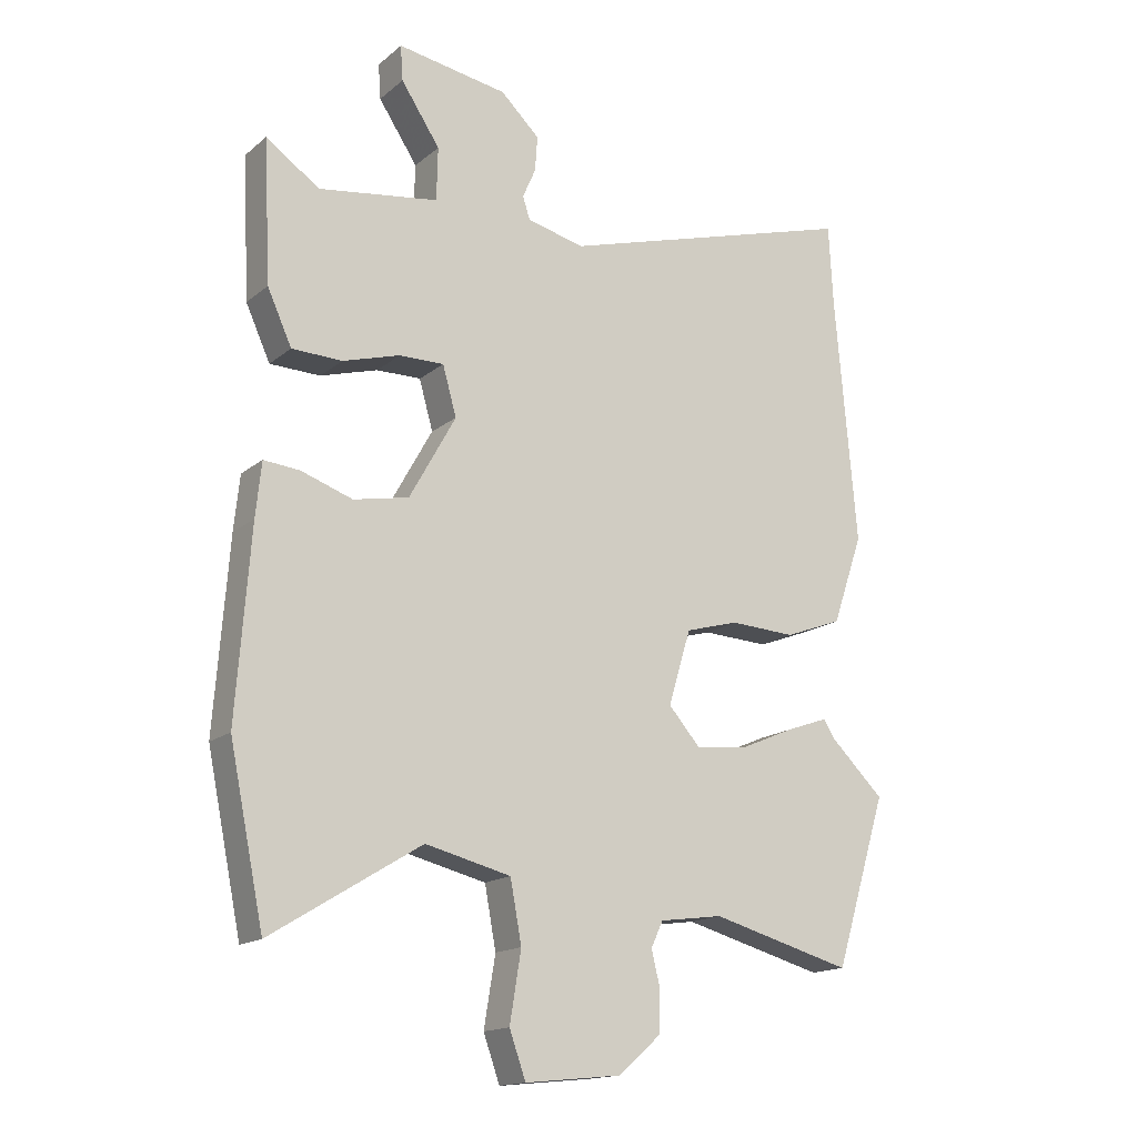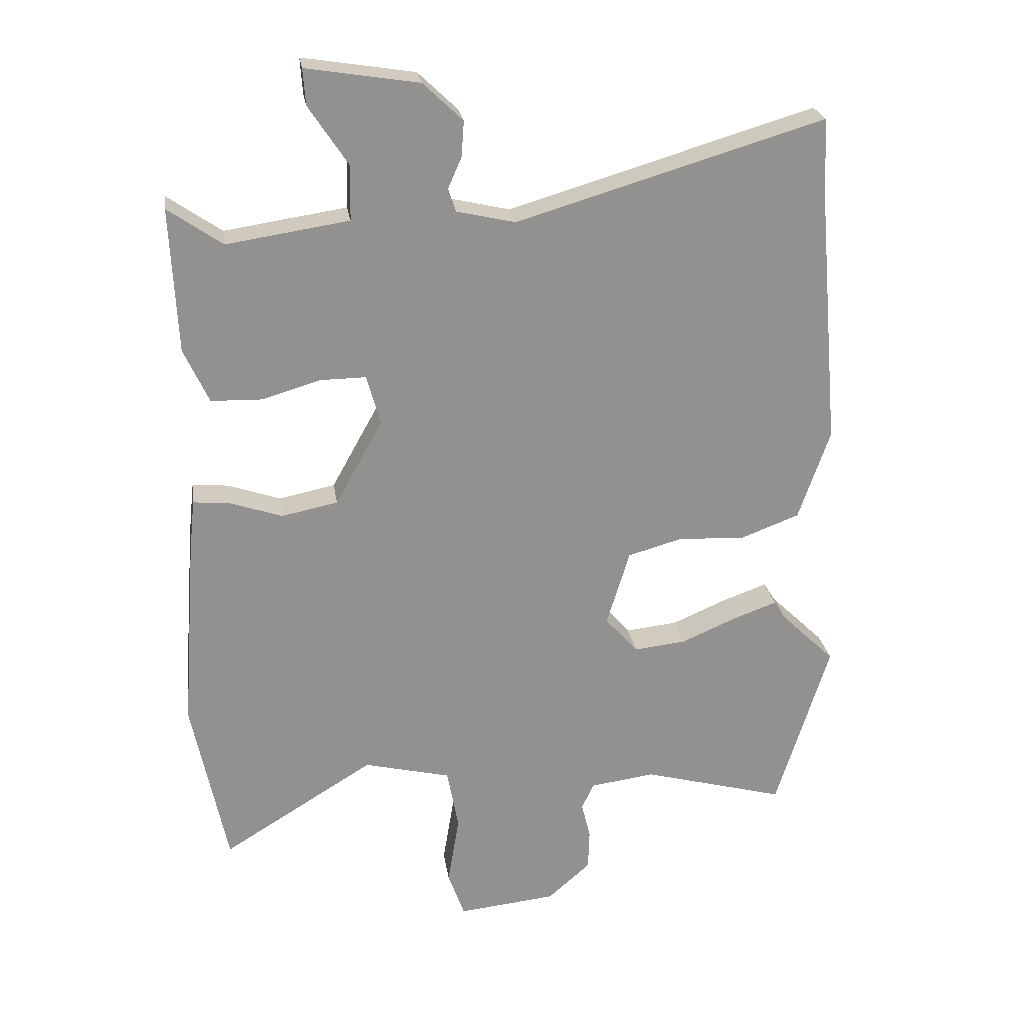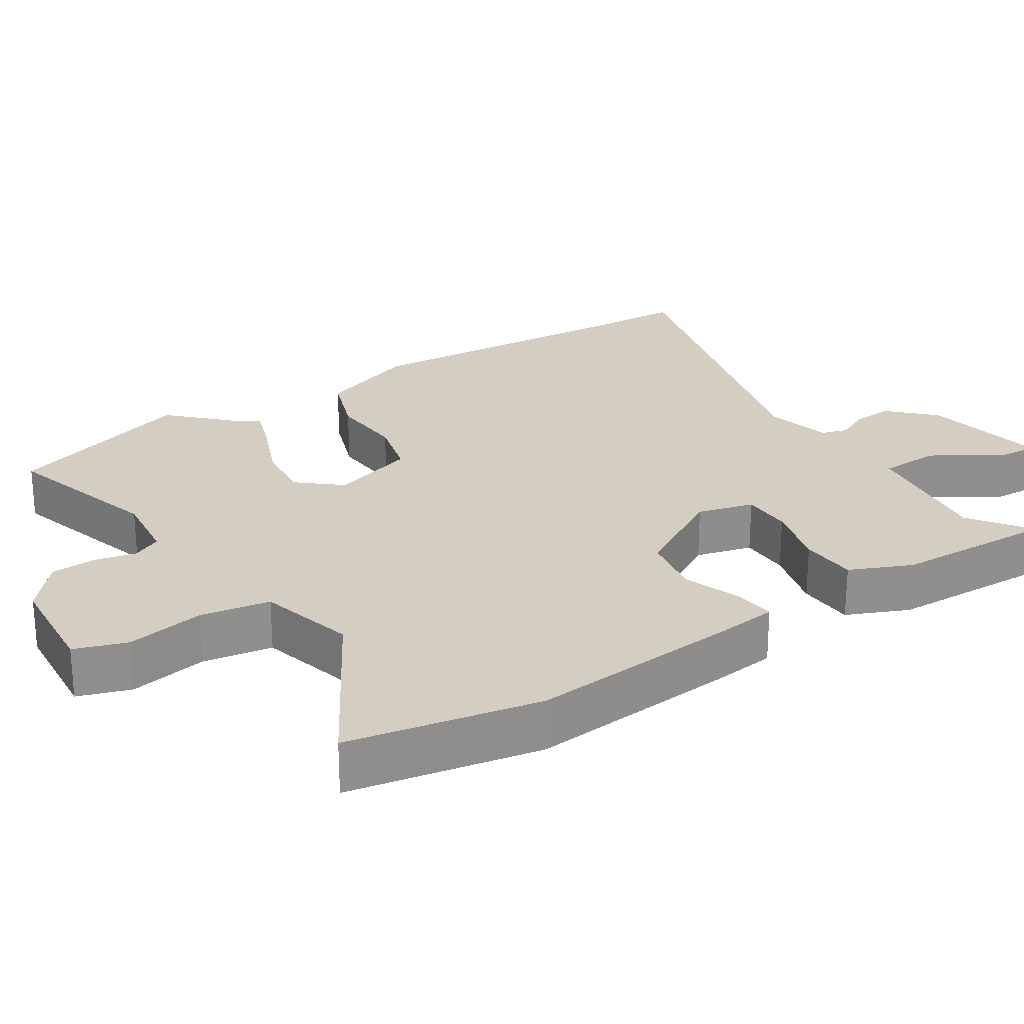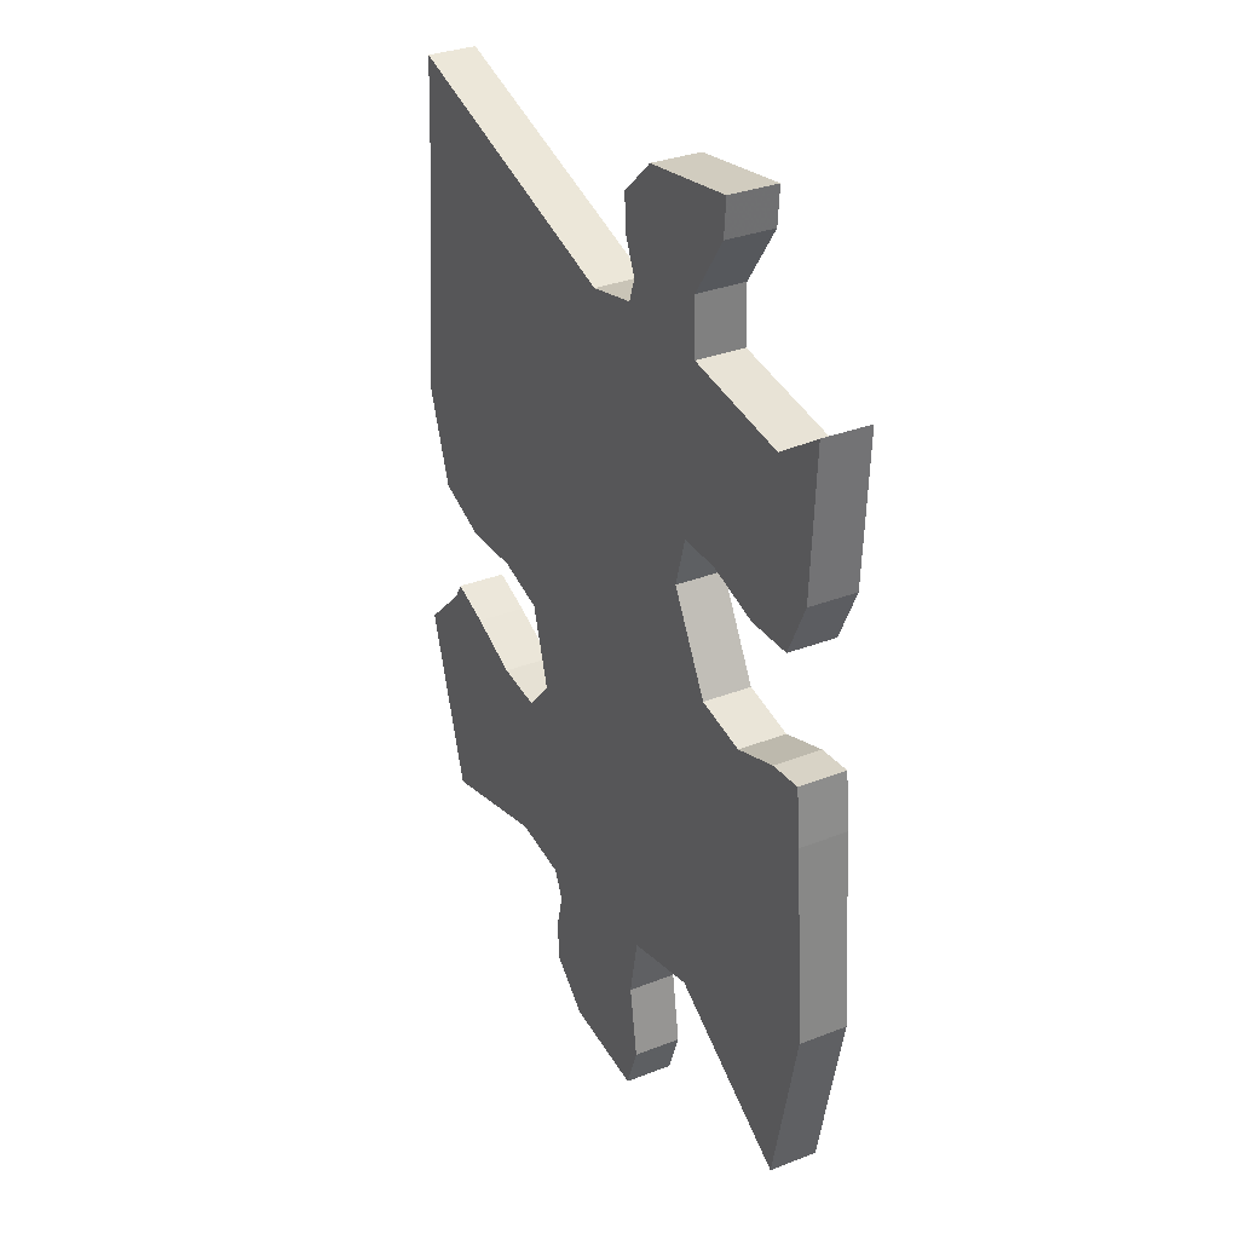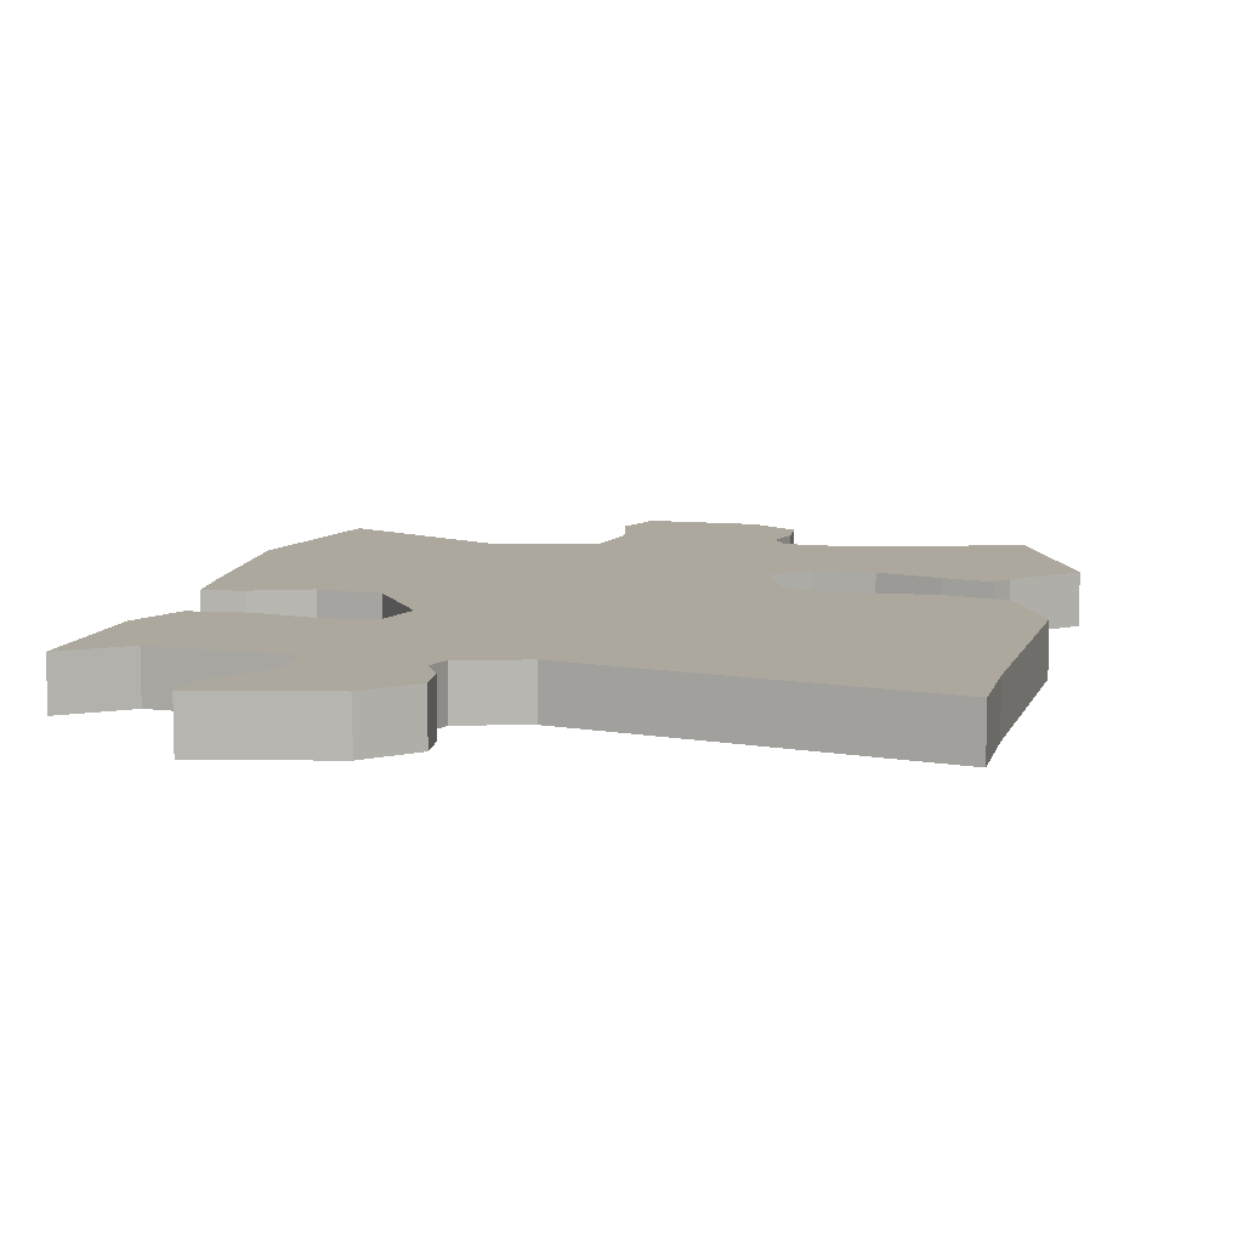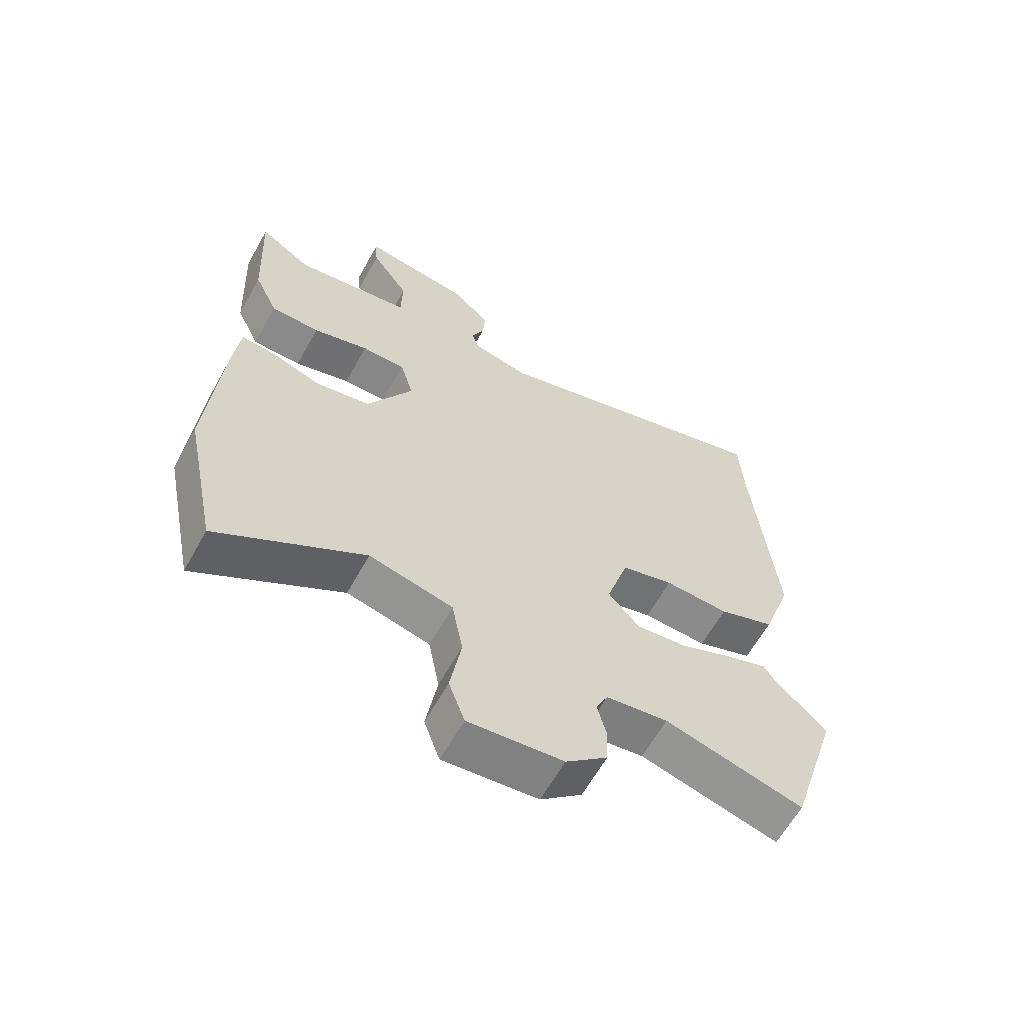
<metadata>
{"format":"obj","ext":"obj","renderer":"f3d","projection":"perspective","resolution":1024,"background":"white","views":[{"elev":-16.1,"azim":-32.2,"up":"+Z"},{"elev":24.4,"azim":-8.4,"up":"+Z"},{"elev":25.0,"azim":-124.0,"up":"+Y"},{"elev":32.9,"azim":-118.2,"up":"+Z"},{"elev":8.7,"azim":10.3,"up":"+Y"},{"elev":-62.9,"azim":-29.2,"up":"+Z"}]}
</metadata>
<code>
v -0.479 0.07 -0.603
v -0.534 0.07 -0.336
v -0.512 0.07 -0.039
v -0.503 0.07 0.047
v -0.446 0.07 0.042
v -0.364 0.07 0.014
v -0.276 0.07 0.032
v -0.202 0.07 0.165
v -0.224 0.07 0.243
v -0.295 0.07 0.242
v -0.386 0.07 0.215
v -0.466 0.07 0.217
v -0.505 0.07 0.302
v -0.516 0.07 0.527
v -0.431 0.07 0.468
v -0.24 0.07 0.497
v -0.238 0.07 0.582
v -0.3 0.07 0.675
v -0.304 0.07 0.731
v -0.128 0.07 0.703
v -0.066 0.07 0.644
v -0.07 0.07 0.588
v -0.091 0.07 0.54
v -0.079 0.07 0.504
v 0.013 0.07 0.483
v 0.493 0.07 0.626
v 0.5 0.07 0.494
v 0.534 0.07 0.101
v 0.485 0.07 -0.041
v 0.393 0.07 -0.076
v 0.288 0.07 -0.071
v 0.203 0.07 -0.095
v 0.167 0.07 -0.214
v 0.218 0.07 -0.272
v 0.3 0.07 -0.263
v 0.388 0.07 -0.225
v 0.455 0.07 -0.201
v 0.473 0.07 -0.23
v 0.558 0.07 -0.312
v 0.475 0.07 -0.58
v 0.25 0.07 -0.519
v 0.149 0.07 -0.533
v 0.13 0.07 -0.574
v 0.144 0.07 -0.631
v 0.142 0.07 -0.695
v 0.075 0.07 -0.754
v -0.079 0.07 -0.77
v -0.105 0.07 -0.697
v -0.087 0.07 -0.587
v -0.105 0.07 -0.49
v -0.241 0.07 -0.457
v -0.479 0 -0.603
v -0.534 0 -0.336
v -0.512 0 -0.039
v -0.503 0 0.047
v -0.446 0 0.042
v -0.364 0 0.014
v -0.276 0 0.032
v -0.202 0 0.165
v -0.224 0 0.243
v -0.295 0 0.242
v -0.386 0 0.215
v -0.466 0 0.217
v -0.505 0 0.302
v -0.516 0 0.527
v -0.431 0 0.468
v -0.24 0 0.497
v -0.238 0 0.582
v -0.3 0 0.675
v -0.304 0 0.731
v -0.128 0 0.703
v -0.066 0 0.644
v -0.07 0 0.588
v -0.091 0 0.54
v -0.079 0 0.504
v 0.013 0 0.483
v 0.493 0 0.626
v 0.5 0 0.494
v 0.534 0 0.101
v 0.485 0 -0.041
v 0.393 0 -0.076
v 0.288 0 -0.071
v 0.203 0 -0.095
v 0.167 0 -0.214
v 0.218 0 -0.272
v 0.3 0 -0.263
v 0.388 0 -0.225
v 0.455 0 -0.201
v 0.473 0 -0.23
v 0.558 0 -0.312
v 0.475 0 -0.58
v 0.25 0 -0.519
v 0.149 0 -0.533
v 0.13 0 -0.574
v 0.144 0 -0.631
v 0.142 0 -0.695
v 0.075 0 -0.754
v -0.079 0 -0.77
v -0.105 0 -0.697
v -0.087 0 -0.587
v -0.105 0 -0.49
v -0.241 0 -0.457
f 46 47 48 49
f 46 49 50
f 43 44 45 46
f 43 46 50
f 42 43 50
f 41 42 50 51
f 38 39 40 41
f 35 36 37 38
f 35 38 41 51
f 28 29 30 31
f 27 28 31 32
f 25 26 27 32
f 24 25 32 33
f 20 21 22 23
f 18 19 20 23
f 17 18 23 24
f 16 17 24 33
f 12 13 14 15
f 10 11 12 15
f 9 10 15 16
f 8 9 16 33
f 3 4 5 6
f 3 6 7
f 51 1 2 3
f 51 3 7
f 34 35 51
f 33 34 51
f 7 8 33 51
f 100 99 98 97
f 101 100 97
f 97 96 95 94
f 101 97 94
f 101 94 93
f 102 101 93 92
f 92 91 90 89
f 89 88 87 86
f 102 92 89 86
f 82 81 80 79
f 83 82 79 78
f 83 78 77 76
f 84 83 76 75
f 74 73 72 71
f 74 71 70 69
f 75 74 69 68
f 84 75 68 67
f 66 65 64 63
f 66 63 62 61
f 67 66 61 60
f 84 67 60 59
f 57 56 55 54
f 58 57 54
f 54 53 52 102
f 58 54 102
f 102 86 85
f 102 85 84
f 102 84 59 58
f 1 52 53 2
f 2 53 54 3
f 3 54 55 4
f 4 55 56 5
f 5 56 57 6
f 6 57 58 7
f 7 58 59 8
f 8 59 60 9
f 9 60 61 10
f 10 61 62 11
f 11 62 63 12
f 12 63 64 13
f 13 64 65 14
f 14 65 66 15
f 15 66 67 16
f 16 67 68 17
f 17 68 69 18
f 18 69 70 19
f 19 70 71 20
f 20 71 72 21
f 21 72 73 22
f 22 73 74 23
f 23 74 75 24
f 24 75 76 25
f 25 76 77 26
f 26 77 78 27
f 27 78 79 28
f 28 79 80 29
f 29 80 81 30
f 30 81 82 31
f 31 82 83 32
f 32 83 84 33
f 33 84 85 34
f 34 85 86 35
f 35 86 87 36
f 36 87 88 37
f 37 88 89 38
f 38 89 90 39
f 39 90 91 40
f 40 91 92 41
f 41 92 93 42
f 42 93 94 43
f 43 94 95 44
f 44 95 96 45
f 45 96 97 46
f 46 97 98 47
f 47 98 99 48
f 48 99 100 49
f 49 100 101 50
f 50 101 102 51
f 51 102 52 1

</code>
